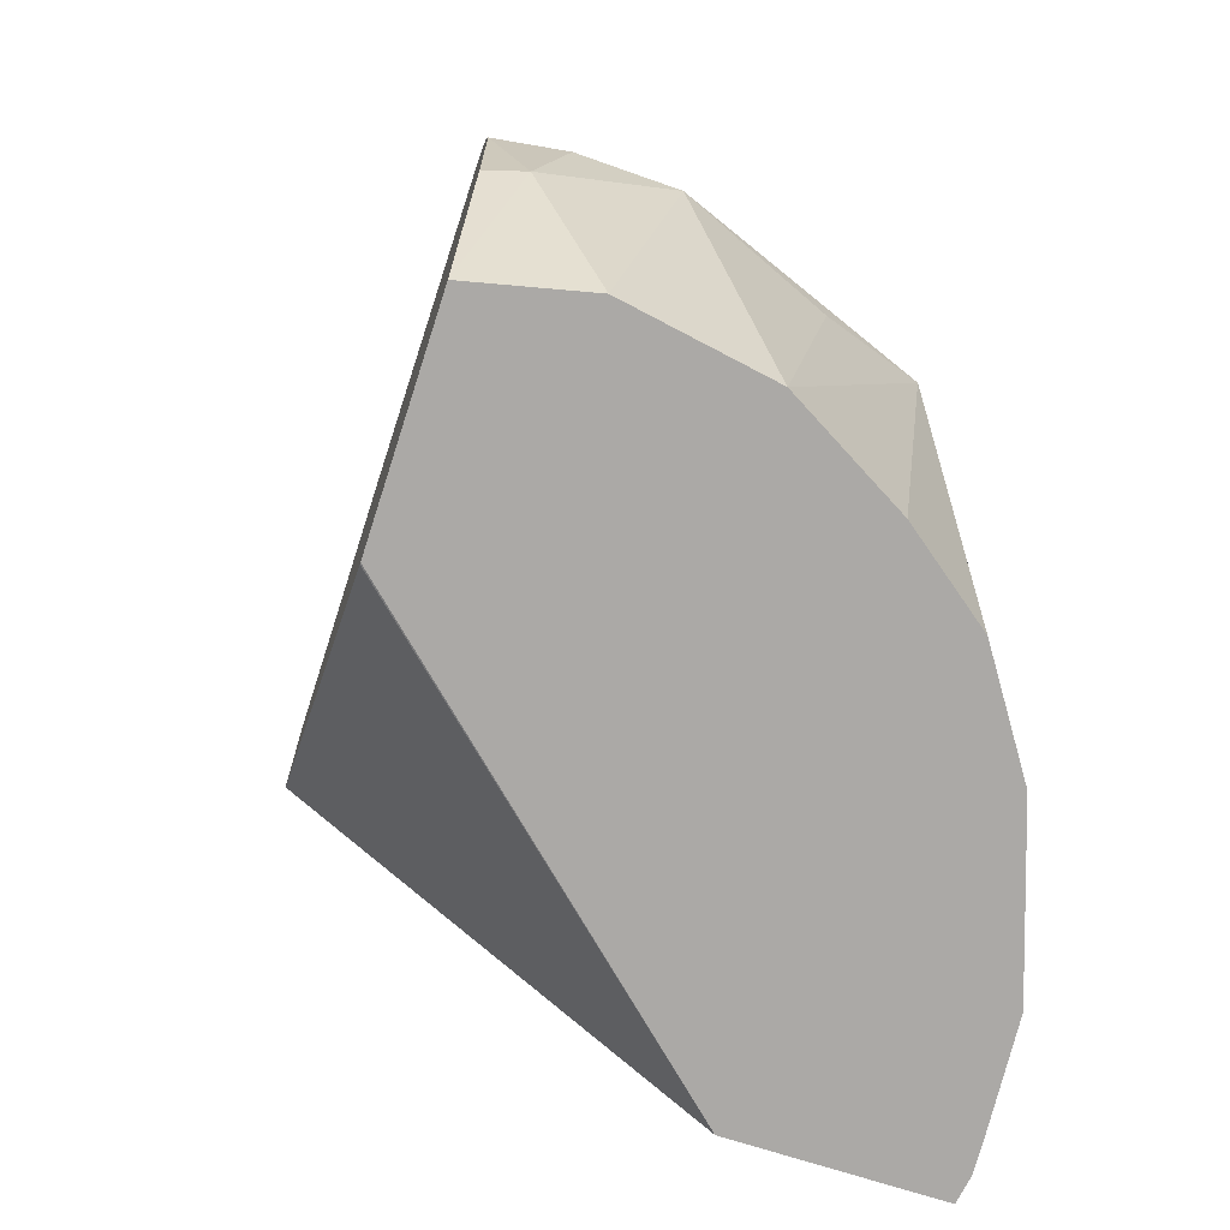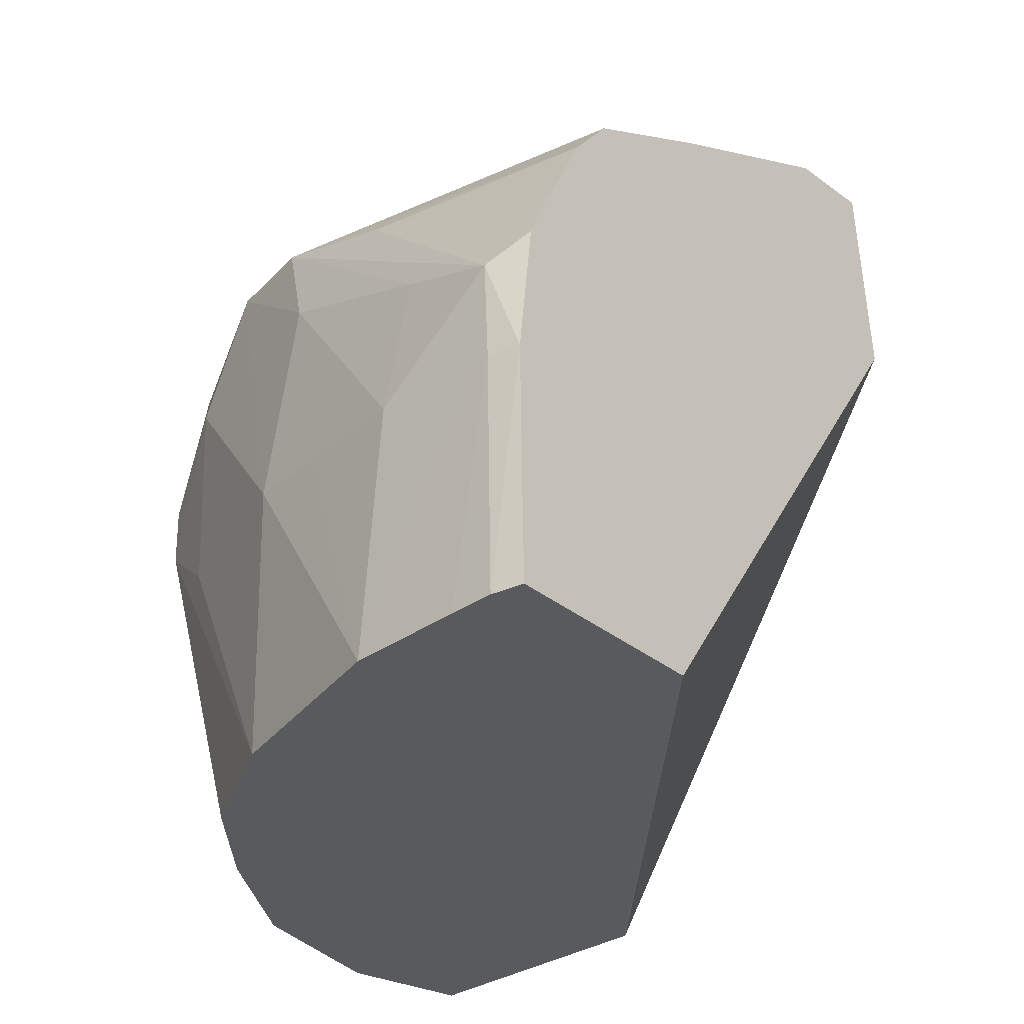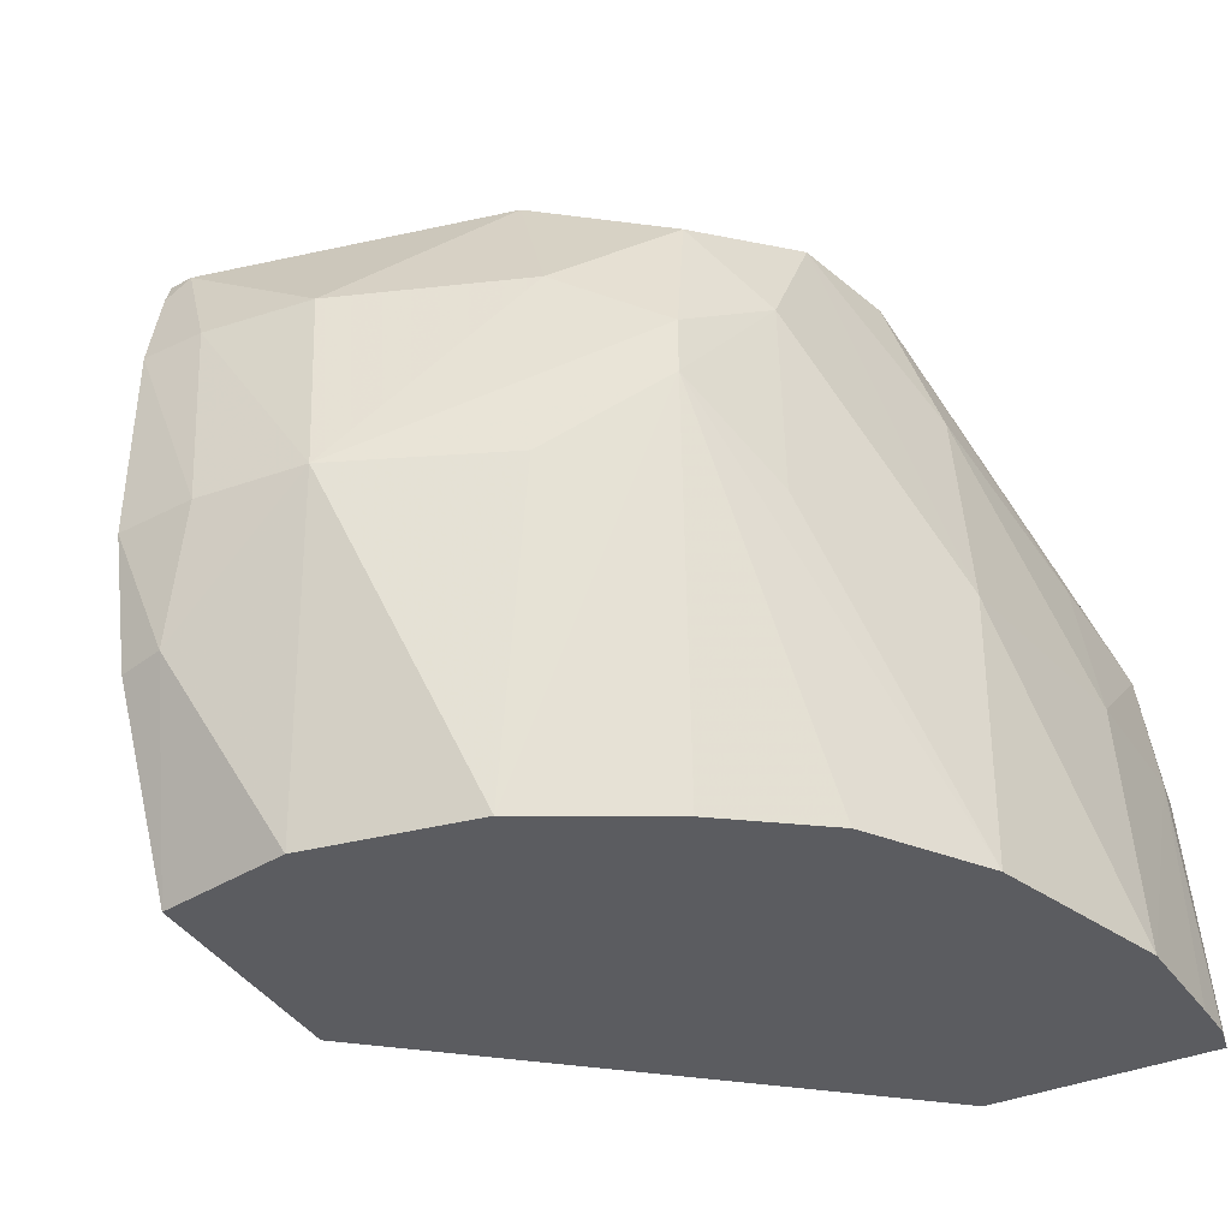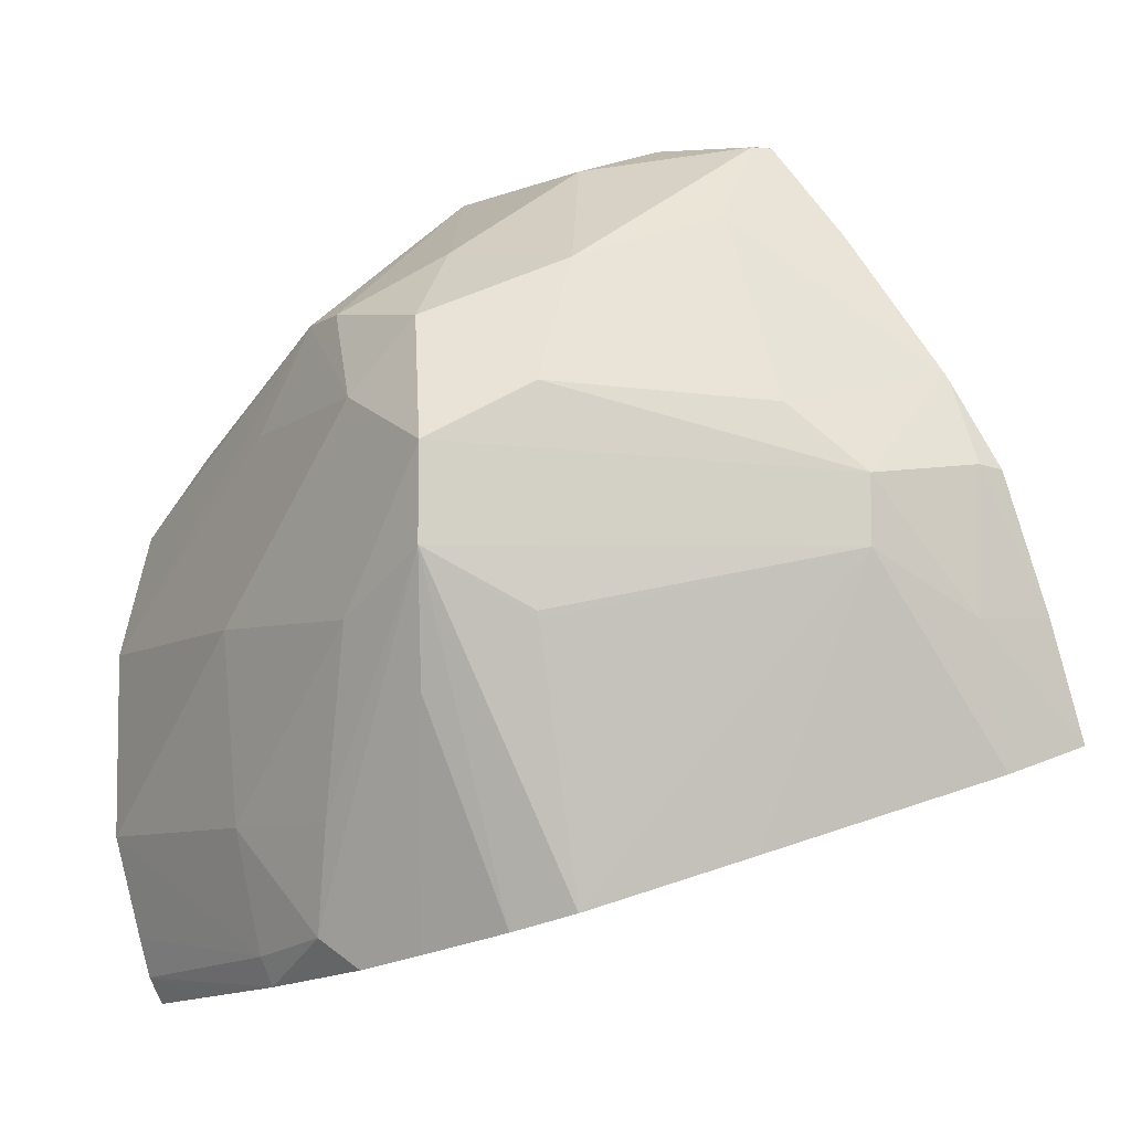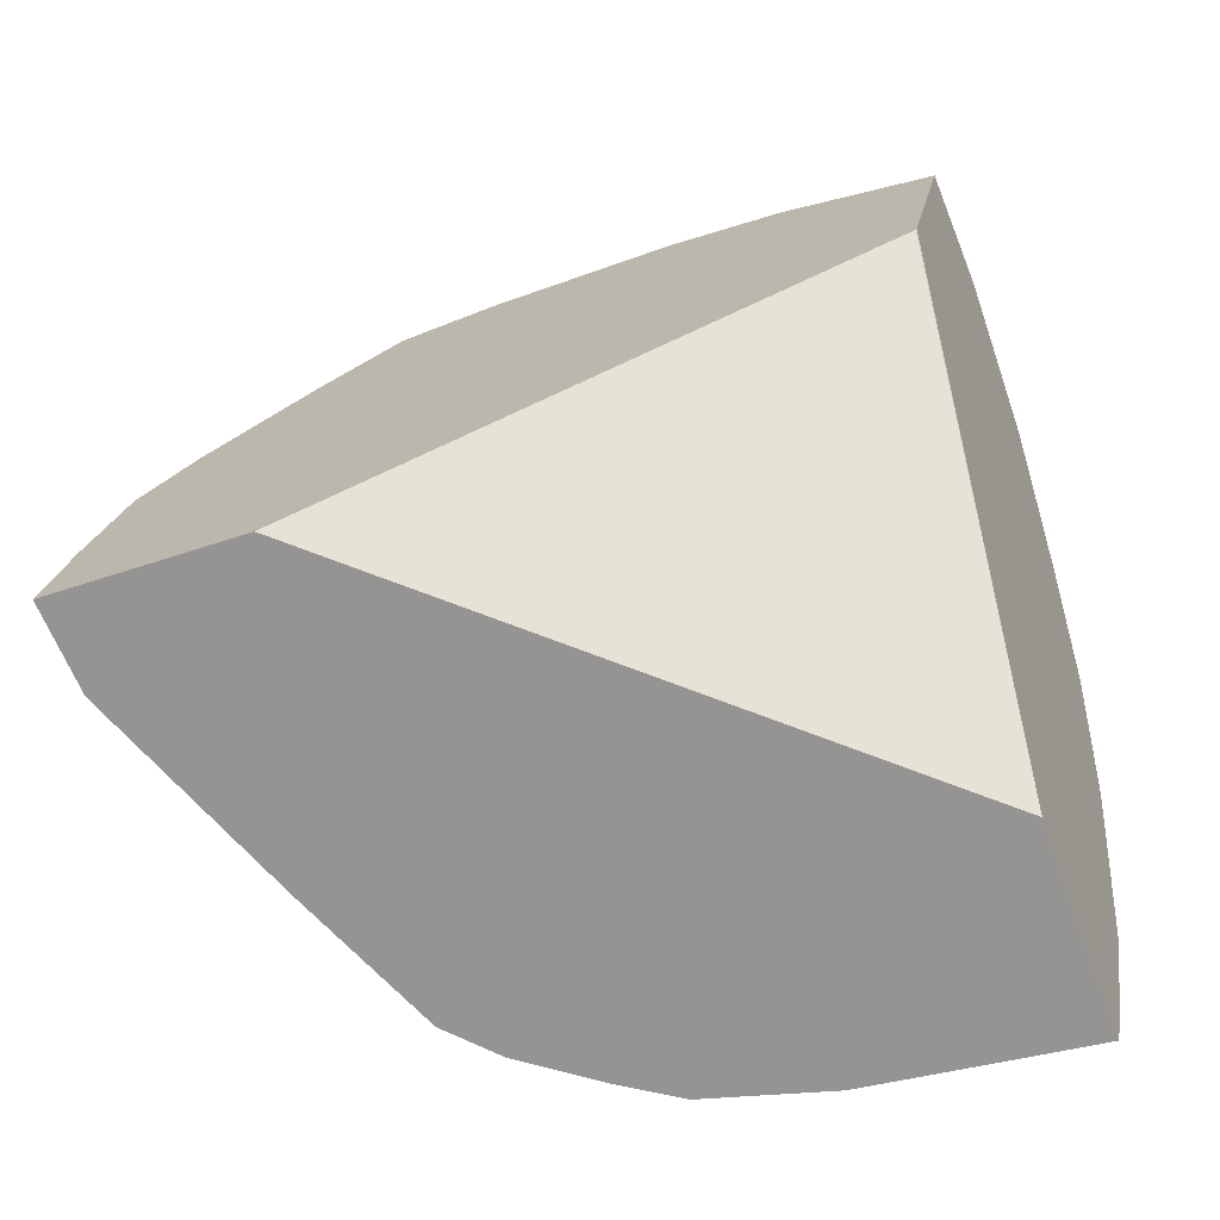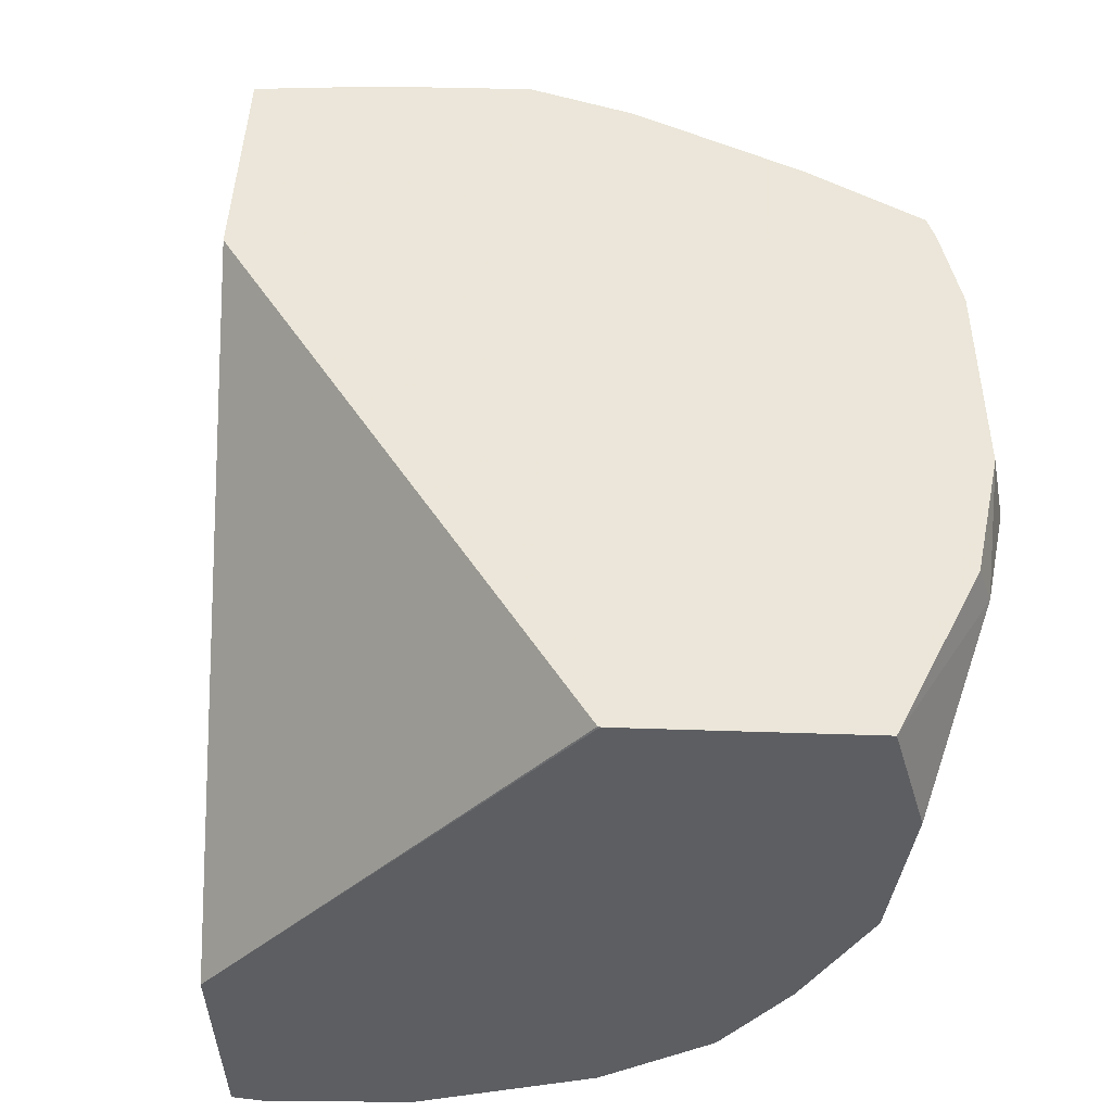
<metadata>
{"format":"obj","ext":"obj","renderer":"f3d","projection":"perspective","resolution":1024,"background":"white","views":[{"elev":10.7,"azim":-1.9,"up":"+Z"},{"elev":-28.7,"azim":147.0,"up":"+Y"},{"elev":-38.5,"azim":43.3,"up":"+Y"},{"elev":-8.5,"azim":147.0,"up":"+Z"},{"elev":-54.0,"azim":-68.2,"up":"+Z"},{"elev":-40.4,"azim":-69.8,"up":"+Y"}]}
</metadata>
<code>
v -0.02471 0.1872 0.03619
v -0.02508 0.1872 0.03625
v -0.0249 0.1866 0.03612
v -0.02423 0.1872 0.03602
v -0.02481 0.1881 0.03616
v -0.0251 0.1881 0.03622
v -0.02511 0.1866 0.03613
v -0.02522 0.1857 0.03574
v -0.0246 0.1857 0.03568
v -0.0236 0.1872 0.03548
v -0.02314 0.1876 0.03515
v -0.02314 0.1878 0.03515
v -0.02358 0.1881 0.03544
v -0.02433 0.1881 0.03598
v -0.0239 0.1858 0.03532
v -0.02503 0.1887 0.03609
v -0.02513 0.1886 0.03613
v -0.02558 0.1858 0.03463
v -0.02342 0.1858 0.03479
v -0.02308 0.1858 0.03431
v -0.0229 0.1859 0.03366
v -0.02304 0.1872 0.03464
v -0.02304 0.1881 0.03467
v -0.02321 0.1885 0.03502
v -0.02385 0.1888 0.03532
v -0.02467 0.1889 0.03562
v -0.02531 0.189 0.03559
v -0.02515 0.1887 0.0361
v -0.02557 0.1858 0.03462
v -0.02558 0.1858 0.03462
v -0.02288 0.1859 0.0327
v -0.02289 0.1872 0.03366
v -0.02309 0.1887 0.03438
v -0.02358 0.1889 0.03467
v -0.02462 0.1894 0.03461
v -0.02556 0.1895 0.03485
v -0.02415 0.186 0.03216
v -0.02574 0.1883 0.03423
v -0.02614 0.1887 0.03299
v -0.02301 0.186 0.03218
v -0.02311 0.1872 0.03208
v -0.02297 0.1872 0.0327
v -0.02292 0.1872 0.03324
v -0.023 0.1882 0.03361
v -0.02309 0.1887 0.0339
v -0.02495 0.1896 0.03406
v -0.02495 0.1896 0.03427
v -0.02557 0.1897 0.03437
v -0.02557 0.1895 0.0348
v -0.02313 0.186 0.03184
v -0.02573 0.1897 0.03432
v -0.02613 0.1897 0.03307
v -0.02306 0.186 0.03197
v -0.02318 0.1872 0.03194
v -0.02315 0.1877 0.03217
v -0.02309 0.1879 0.0327
v -0.02321 0.1886 0.03326
v -0.02367 0.1886 0.03219
v -0.02388 0.1888 0.03228
v -0.02359 0.1889 0.03358
v -0.02358 0.189 0.03361
v -0.02495 0.1896 0.03393
v -0.02551 0.1897 0.03363
v -0.02556 0.1897 0.03426
v -0.02594 0.1897 0.03366
v -0.02572 0.1897 0.03436
v -0.02315 0.1865 0.03188
v -0.02568 0.1897 0.03292
v -0.0233 0.1879 0.03202
v -0.02345 0.1882 0.03209
v -0.02461 0.1892 0.03254
v -0.0238 0.1889 0.0327
f 1 2 3
f 1 3 4
f 1 4 5
f 1 5 6
f 1 6 2
f 2 6 17
f 2 17 28
f 2 28 27
f 2 27 36
f 2 36 49
f 2 49 66
f 2 66 51
f 2 51 38
f 2 38 30
f 2 30 18
f 2 18 8
f 2 8 7
f 2 7 3
f 3 7 8
f 3 8 9
f 3 9 4
f 4 10 11
f 4 11 12
f 4 12 13
f 4 13 14
f 4 14 5
f 4 9 15
f 4 15 10
f 5 14 16
f 5 16 6
f 6 16 17
f 8 18 29
f 8 29 37
f 8 37 50
f 8 50 53
f 8 53 40
f 8 40 31
f 8 31 21
f 8 21 20
f 8 20 19
f 8 19 15
f 8 15 9
f 10 15 11
f 11 15 19
f 11 19 20
f 11 20 21
f 11 21 22
f 11 22 23
f 11 23 12
f 12 23 24
f 12 24 13
f 13 24 25
f 13 25 14
f 14 25 16
f 16 25 26
f 16 26 27
f 16 27 28
f 16 28 17
f 18 30 29
f 21 31 32
f 21 32 23
f 21 23 22
f 23 32 33
f 23 33 24
f 24 33 25
f 25 33 34
f 25 34 35
f 25 35 26
f 26 35 36
f 26 36 27
f 29 30 37
f 30 38 39
f 30 39 37
f 31 40 41
f 31 41 42
f 31 42 43
f 31 43 32
f 32 43 44
f 32 44 33
f 33 45 46
f 33 46 47
f 33 47 34
f 33 44 45
f 34 47 35
f 35 47 36
f 36 47 48
f 36 48 49
f 37 39 52
f 37 52 68
f 37 68 71
f 37 71 59
f 37 59 58
f 37 58 70
f 37 70 69
f 37 69 54
f 37 54 67
f 37 67 50
f 38 51 52
f 38 52 39
f 40 53 41
f 41 53 54
f 41 54 55
f 41 55 42
f 42 55 56
f 42 56 44
f 42 44 43
f 44 56 45
f 45 57 58
f 45 58 59
f 45 59 60
f 45 60 61
f 45 61 62
f 45 62 46
f 45 56 55
f 45 55 57
f 46 62 63
f 46 63 47
f 47 63 64
f 47 64 48
f 48 64 65
f 48 65 66
f 48 66 49
f 50 67 53
f 51 66 65
f 51 65 52
f 52 65 63
f 52 63 68
f 53 67 54
f 54 69 55
f 55 69 57
f 57 69 70
f 57 70 58
f 59 71 62
f 59 62 72
f 59 72 60
f 60 72 62
f 60 62 61
f 62 71 68
f 62 68 63
f 63 65 64

</code>
